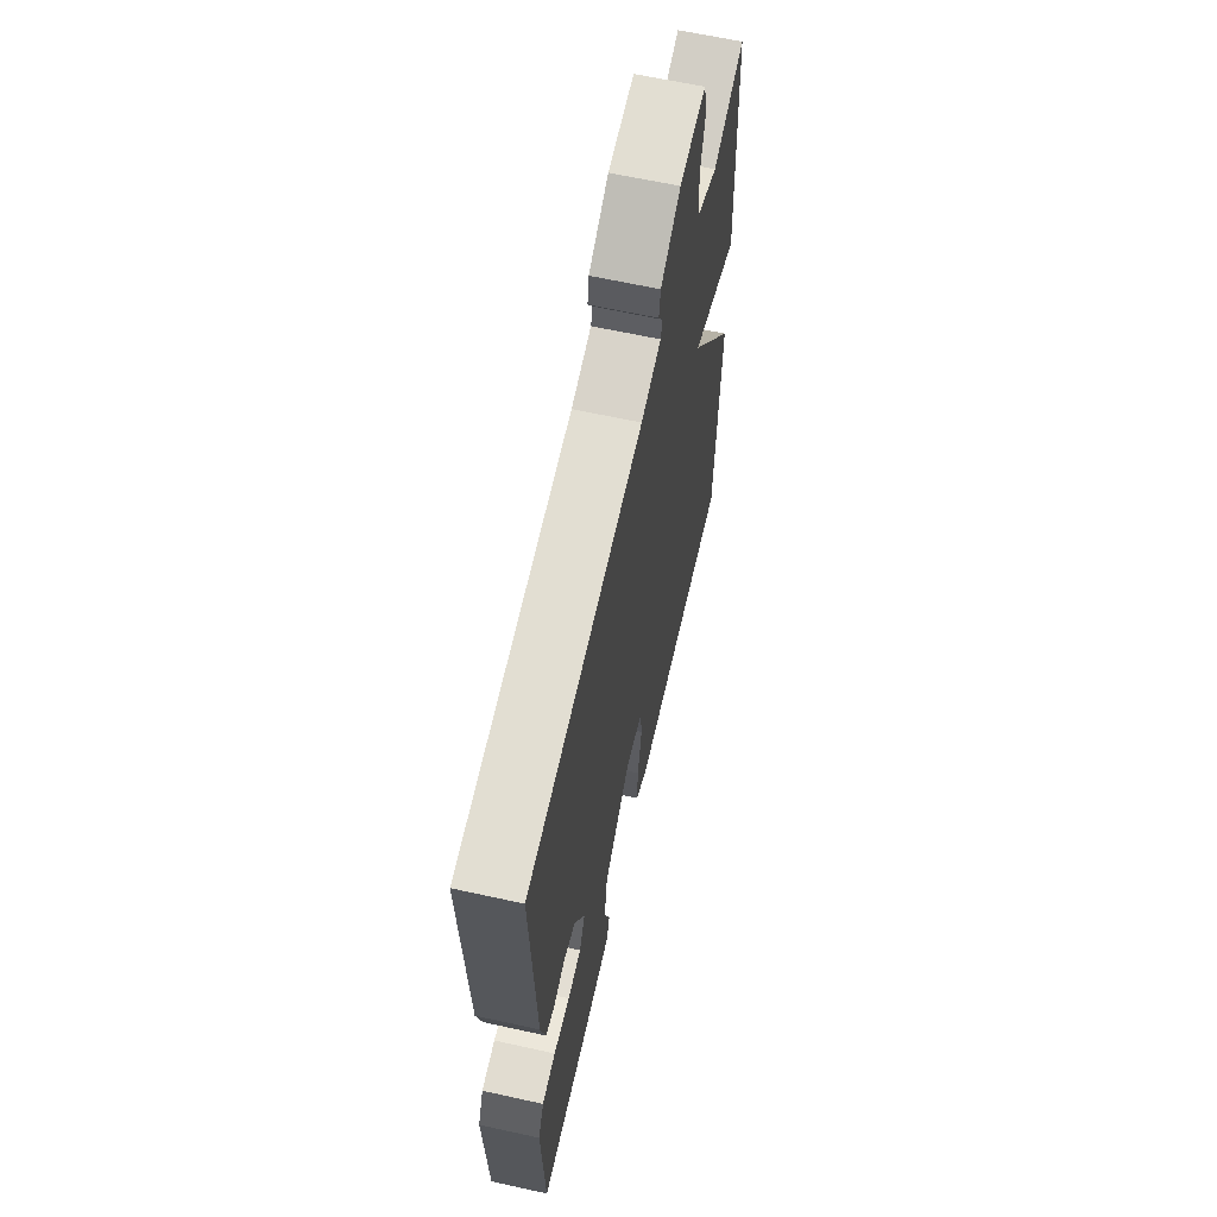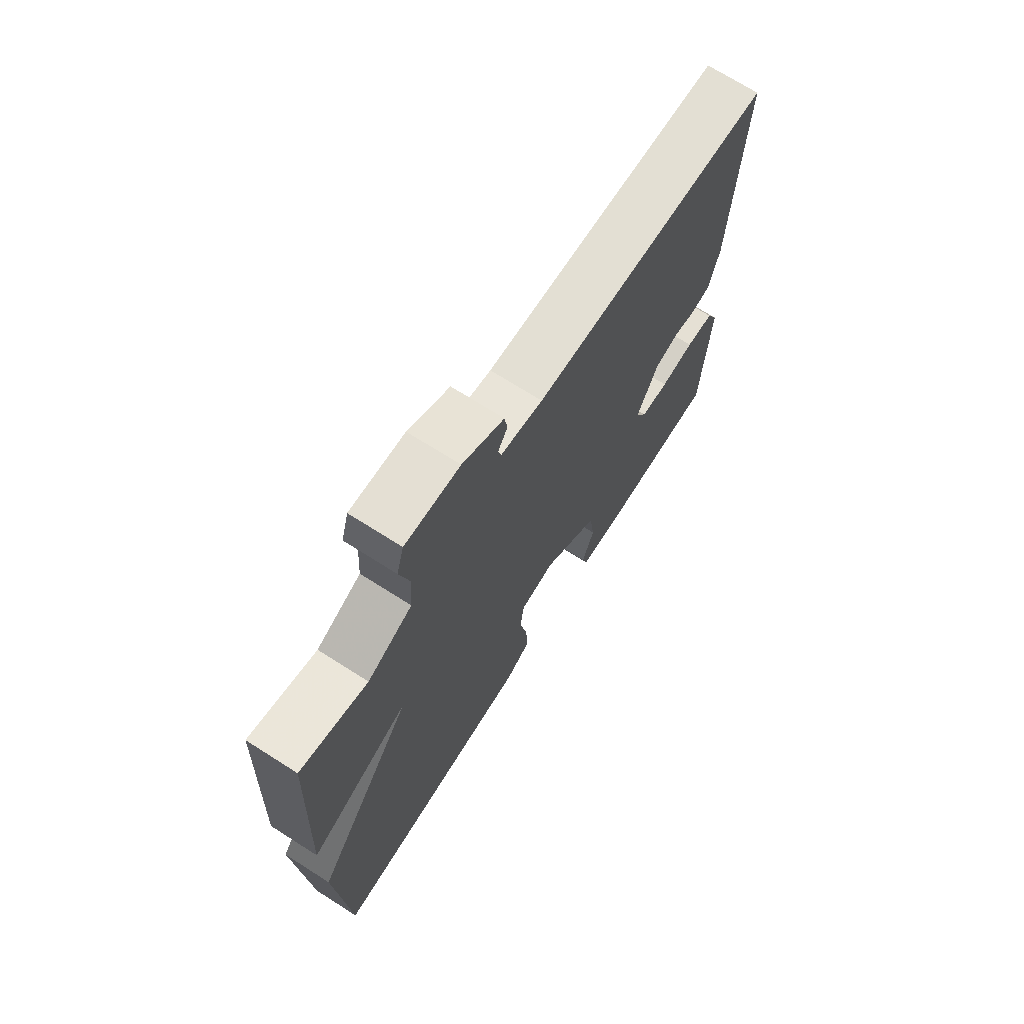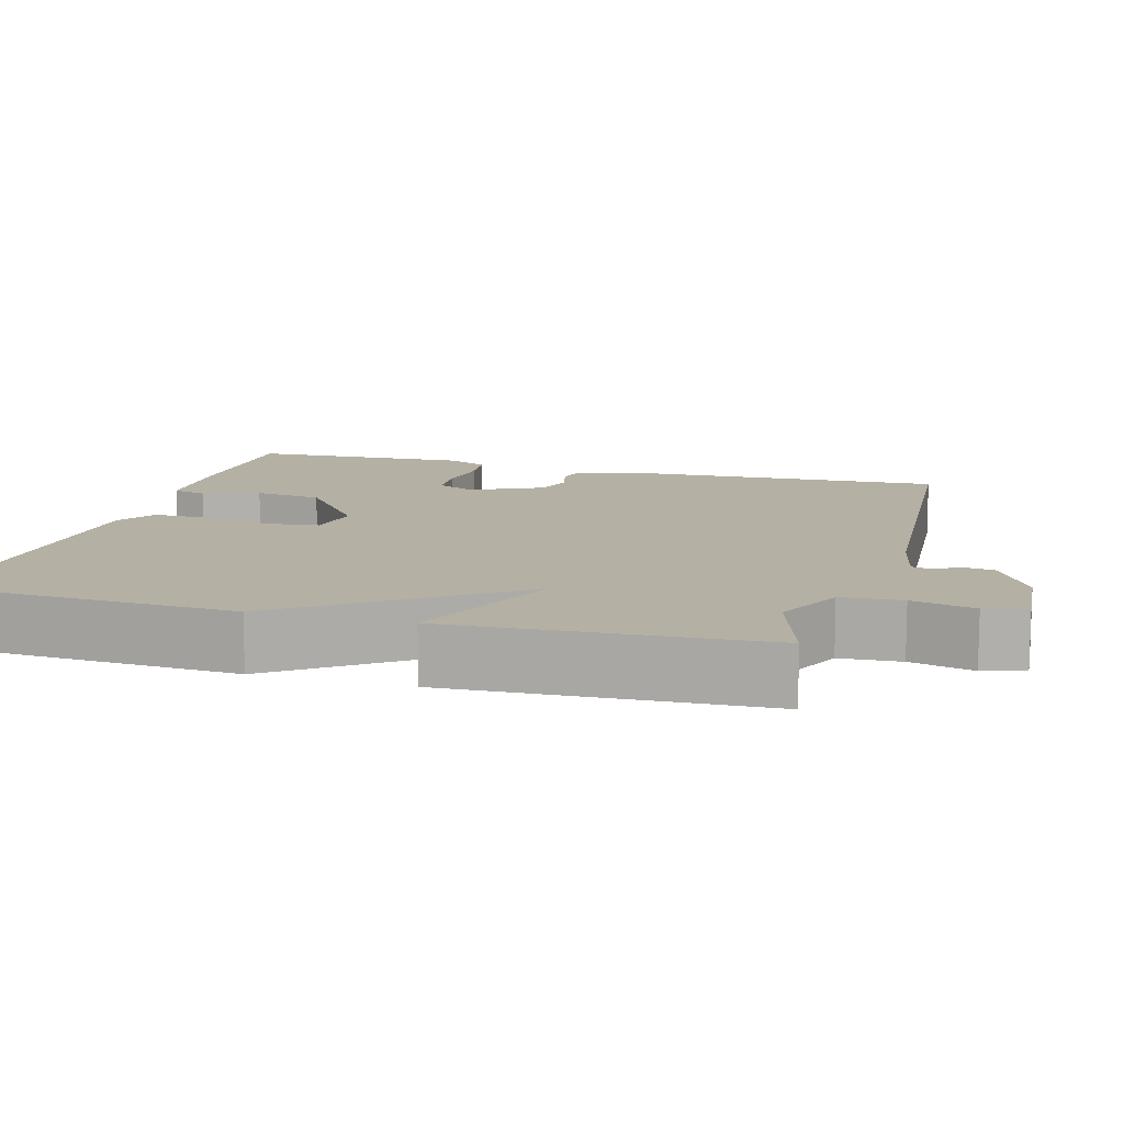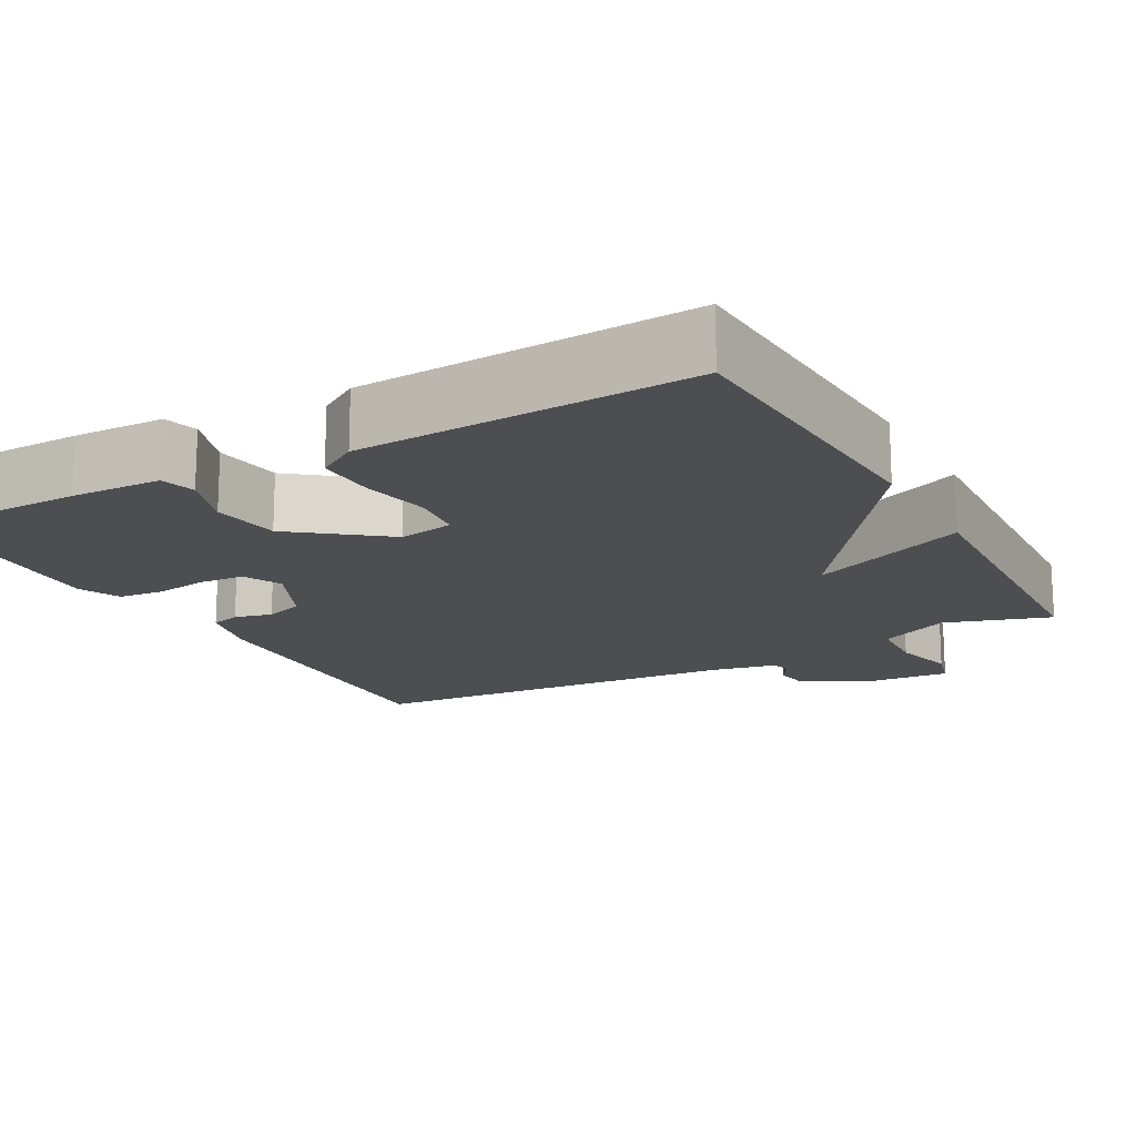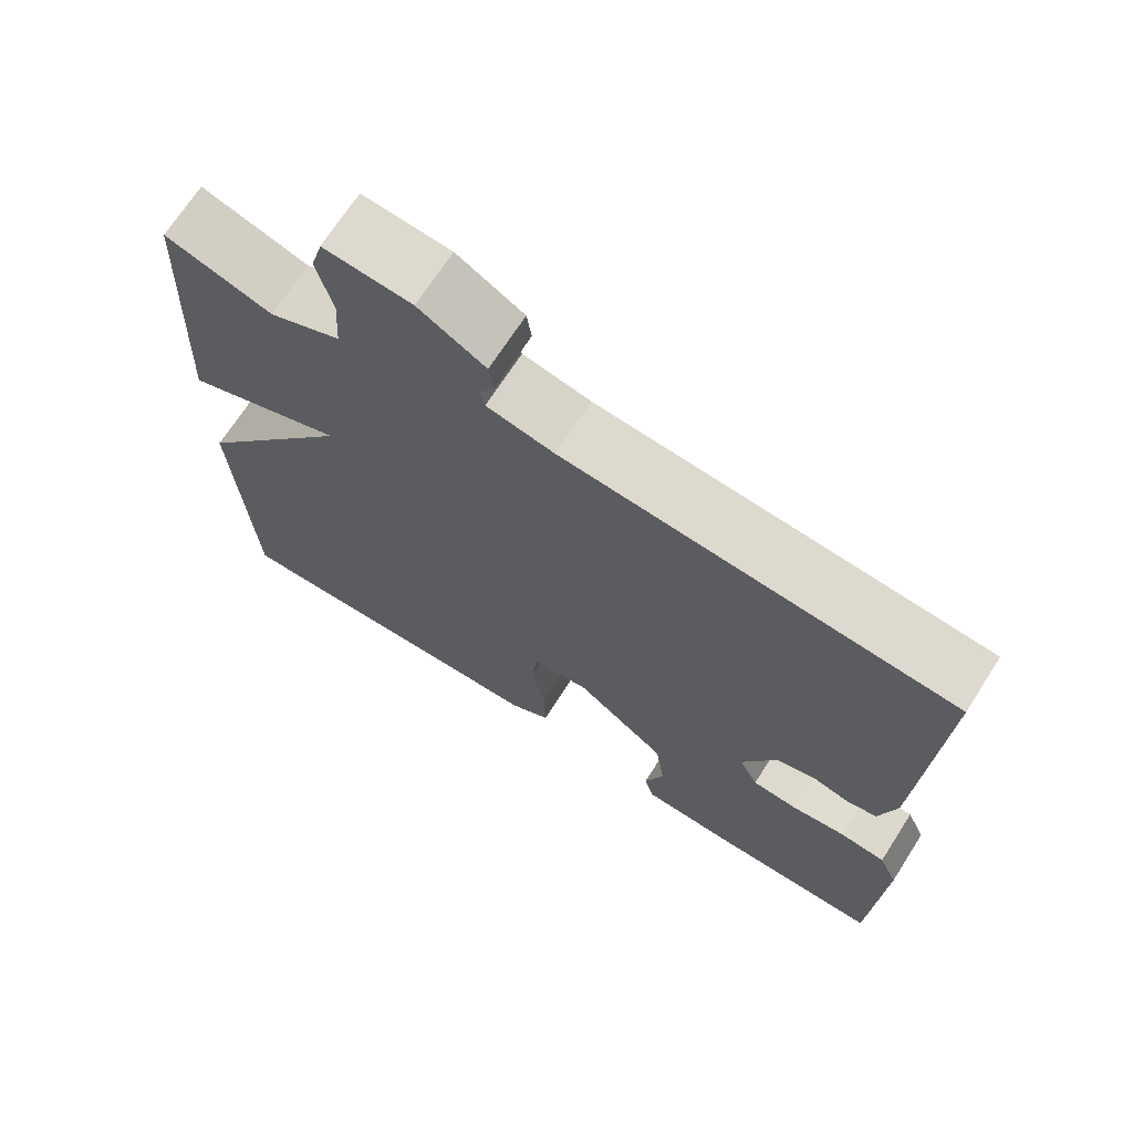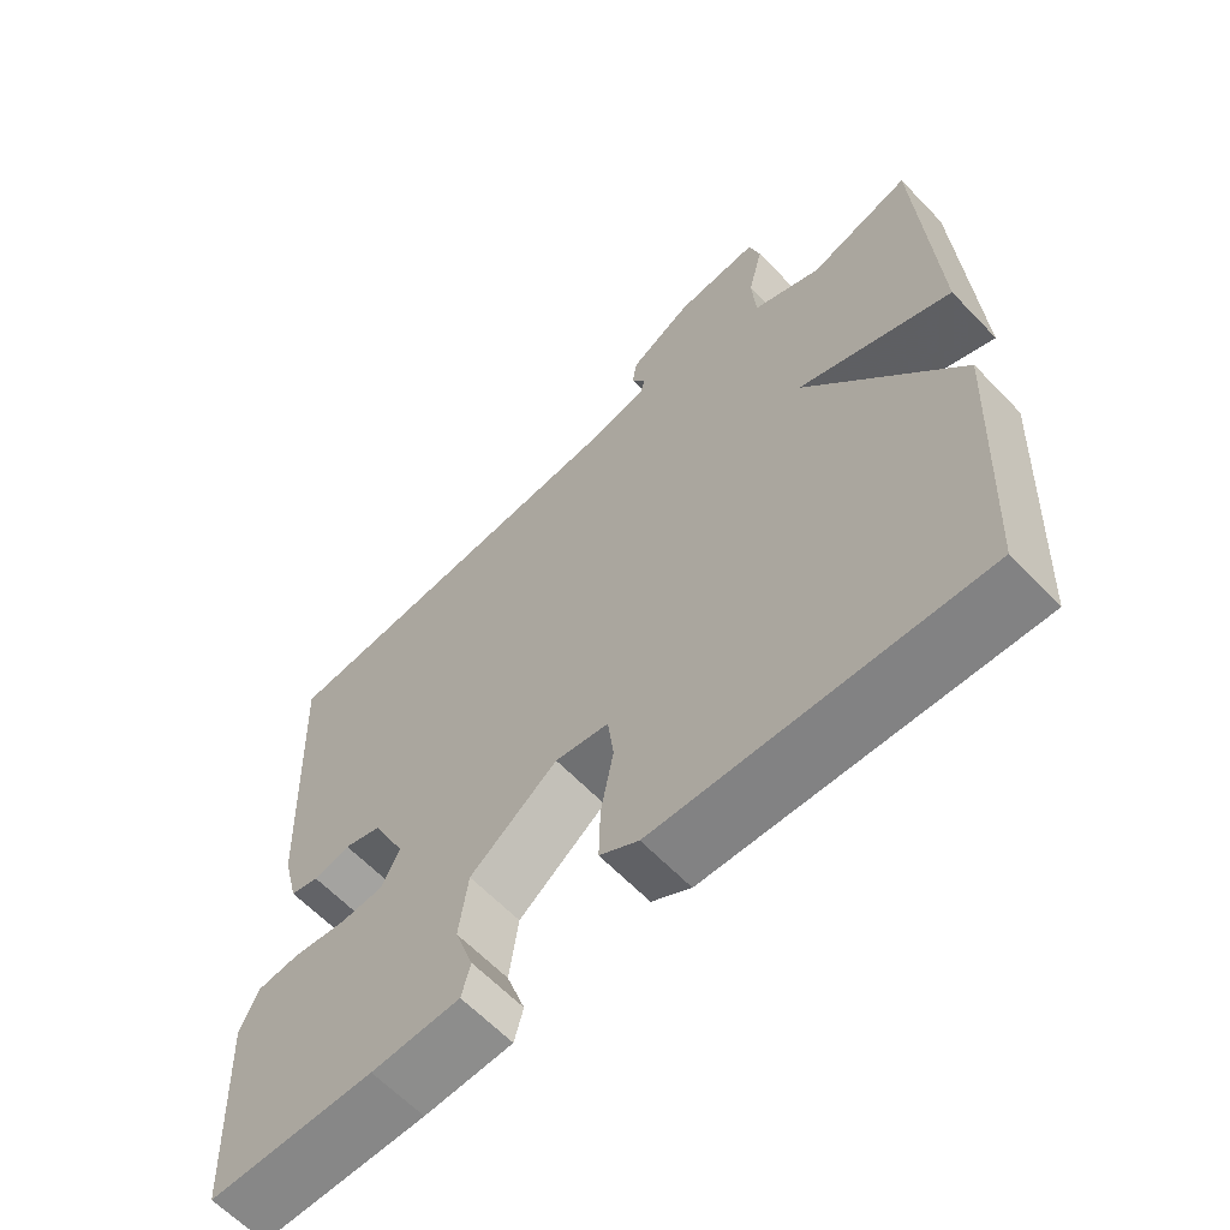
<metadata>
{"format":"obj","ext":"obj","renderer":"f3d","projection":"perspective","resolution":1024,"background":"white","views":[{"elev":63.2,"azim":102.6,"up":"+Z"},{"elev":71.3,"azim":-57.6,"up":"+Z"},{"elev":11.6,"azim":-74.1,"up":"+Y"},{"elev":-16.5,"azim":-151.0,"up":"+Y"},{"elev":69.9,"azim":32.7,"up":"+Z"},{"elev":-62.9,"azim":-136.3,"up":"+Z"}]}
</metadata>
<code>
v 0.5 0.07 0.5
v 0.481 0.07 0.082
v 0.46 0.07 -0.001
v 0.422 0.07 -0.011
v 0.373 0.07 0.001
v 0.323 0.07 -0.015
v 0.279 0.07 -0.108
v 0.303 0.07 -0.158
v 0.361 0.07 -0.162
v 0.431 0.07 -0.152
v 0.489 0.07 -0.158
v 0.513 0.07 -0.212
v 0.5 0.07 -0.5
v 0.279 0.07 -0.503
v 0.161 0.07 -0.499
v 0.149 0.07 -0.454
v 0.174 0.07 -0.38
v 0.162 0.07 -0.291
v 0.045 0.07 -0.2
v -0.027 0.07 -0.213
v -0.035 0.07 -0.28
v -0.018 0.07 -0.37
v -0.016 0.07 -0.447
v -0.068 0.07 -0.479
v -0.5 0.07 -0.5
v -0.52 0.07 -0.107
v -0.314 0.07 0.179
v -0.52 0.07 0.093
v -0.5 0.07 0.5
v -0.363 0.07 0.456
v -0.271 0.07 0.499
v -0.266 0.07 0.578
v -0.286 0.07 0.66
v -0.271 0.07 0.714
v -0.159 0.07 0.705
v -0.074 0.07 0.655
v -0.068 0.07 0.614
v -0.088 0.07 0.581
v -0.081 0.07 0.556
v 0.005 0.07 0.538
v 0.5 0 0.5
v 0.481 0 0.082
v 0.46 0 -0.001
v 0.422 0 -0.011
v 0.373 0 0.001
v 0.323 0 -0.015
v 0.279 0 -0.108
v 0.303 0 -0.158
v 0.361 0 -0.162
v 0.431 0 -0.152
v 0.489 0 -0.158
v 0.513 0 -0.212
v 0.5 0 -0.5
v 0.279 0 -0.503
v 0.161 0 -0.499
v 0.149 0 -0.454
v 0.174 0 -0.38
v 0.162 0 -0.291
v 0.045 0 -0.2
v -0.027 0 -0.213
v -0.035 0 -0.28
v -0.018 0 -0.37
v -0.016 0 -0.447
v -0.068 0 -0.479
v -0.5 0 -0.5
v -0.52 0 -0.107
v -0.314 0 0.179
v -0.52 0 0.093
v -0.5 0 0.5
v -0.363 0 0.456
v -0.271 0 0.499
v -0.266 0 0.578
v -0.286 0 0.66
v -0.271 0 0.714
v -0.159 0 0.705
v -0.074 0 0.655
v -0.068 0 0.614
v -0.088 0 0.581
v -0.081 0 0.556
v 0.005 0 0.538
f 36 37 38
f 35 36 38
f 34 35 38
f 33 34 38
f 32 33 38
f 31 32 38 39
f 30 31 39 40
f 27 28 29 30
f 25 26 27
f 24 25 27
f 23 24 27
f 22 23 27
f 21 22 27
f 27 30 40
f 21 27 40
f 20 21 40
f 15 16 17
f 14 15 17
f 13 14 17
f 12 13 17
f 11 12 17
f 10 11 17
f 9 10 17
f 8 9 17 18
f 7 8 18 19
f 3 4 5
f 2 3 5
f 1 2 5
f 40 1 5
f 40 5 6
f 19 20 40
f 7 19 40
f 6 7 40
f 78 77 76
f 78 76 75
f 78 75 74
f 78 74 73
f 78 73 72
f 79 78 72 71
f 80 79 71 70
f 70 69 68 67
f 67 66 65
f 67 65 64
f 67 64 63
f 67 63 62
f 67 62 61
f 80 70 67
f 80 67 61
f 80 61 60
f 57 56 55
f 57 55 54
f 57 54 53
f 57 53 52
f 57 52 51
f 57 51 50
f 57 50 49
f 58 57 49 48
f 59 58 48 47
f 45 44 43
f 45 43 42
f 45 42 41
f 45 41 80
f 46 45 80
f 80 60 59
f 80 59 47
f 80 47 46
f 1 41 42 2
f 2 42 43 3
f 3 43 44 4
f 4 44 45 5
f 5 45 46 6
f 6 46 47 7
f 7 47 48 8
f 8 48 49 9
f 9 49 50 10
f 10 50 51 11
f 11 51 52 12
f 12 52 53 13
f 13 53 54 14
f 14 54 55 15
f 15 55 56 16
f 16 56 57 17
f 17 57 58 18
f 18 58 59 19
f 19 59 60 20
f 20 60 61 21
f 21 61 62 22
f 22 62 63 23
f 23 63 64 24
f 24 64 65 25
f 25 65 66 26
f 26 66 67 27
f 27 67 68 28
f 28 68 69 29
f 29 69 70 30
f 30 70 71 31
f 31 71 72 32
f 32 72 73 33
f 33 73 74 34
f 34 74 75 35
f 35 75 76 36
f 36 76 77 37
f 37 77 78 38
f 38 78 79 39
f 39 79 80 40
f 40 80 41 1

</code>
